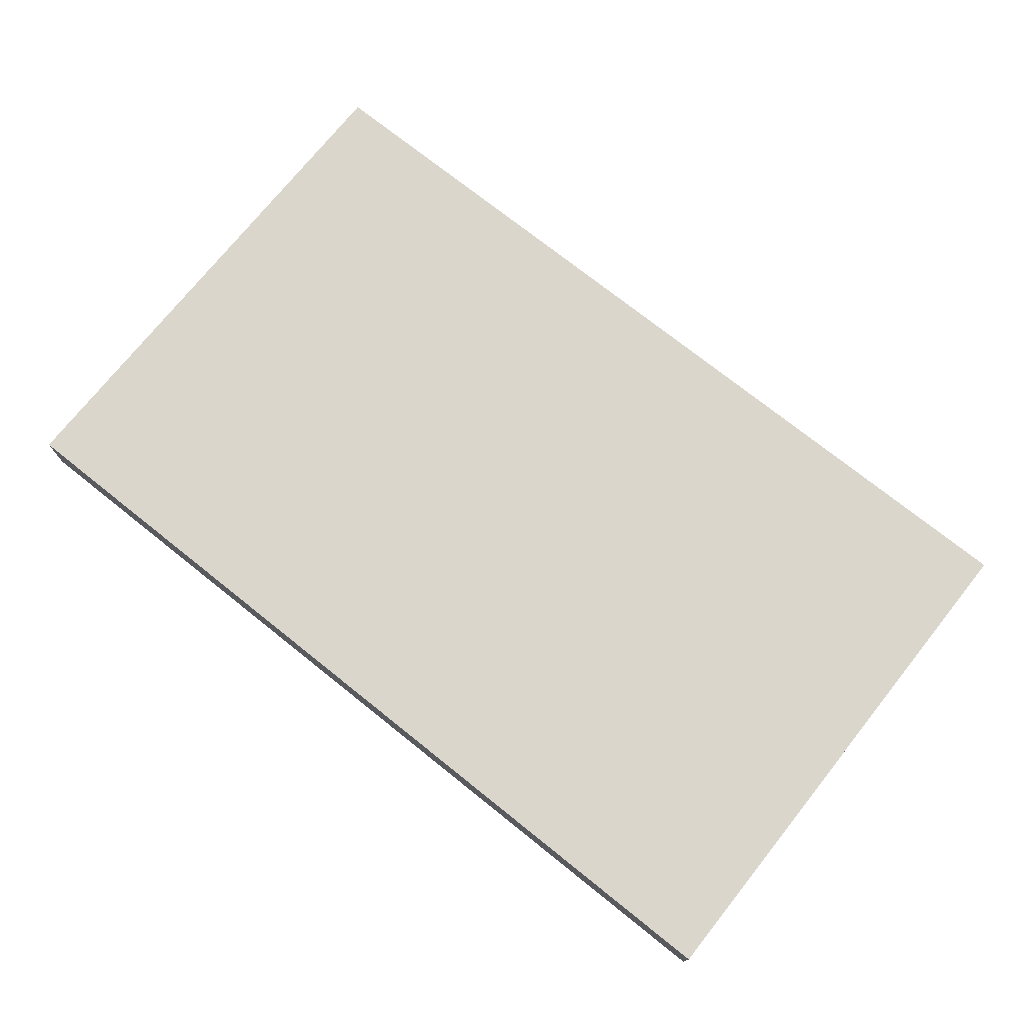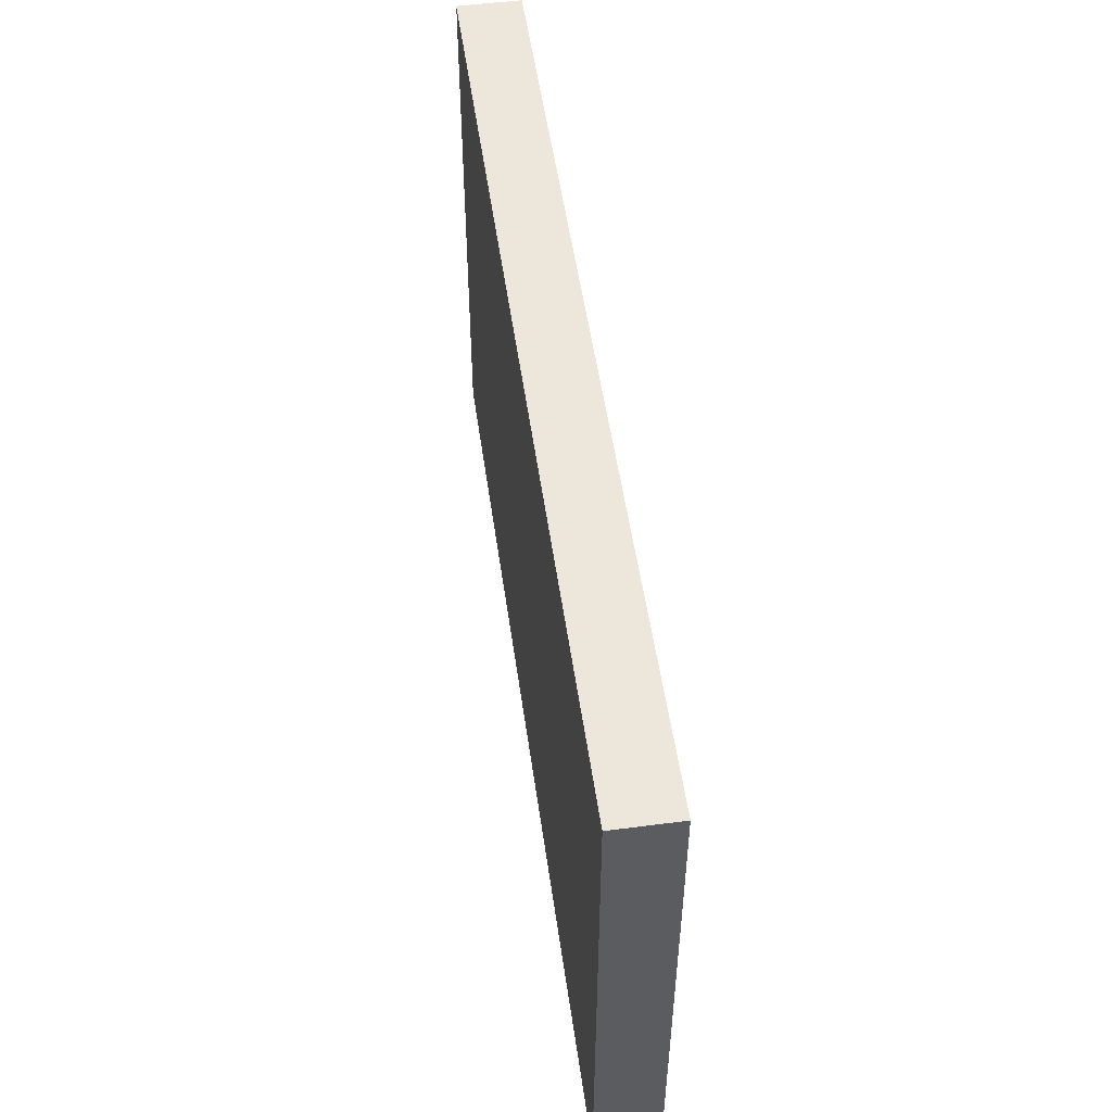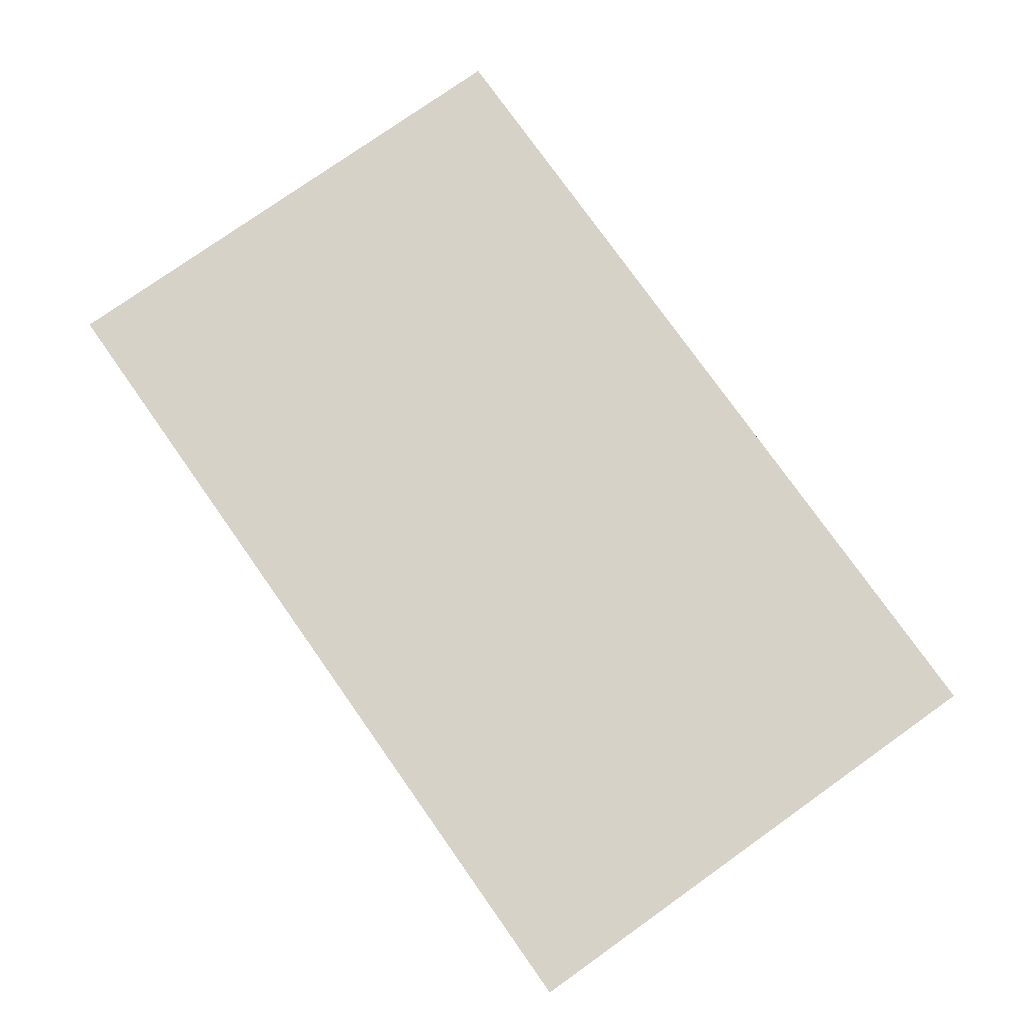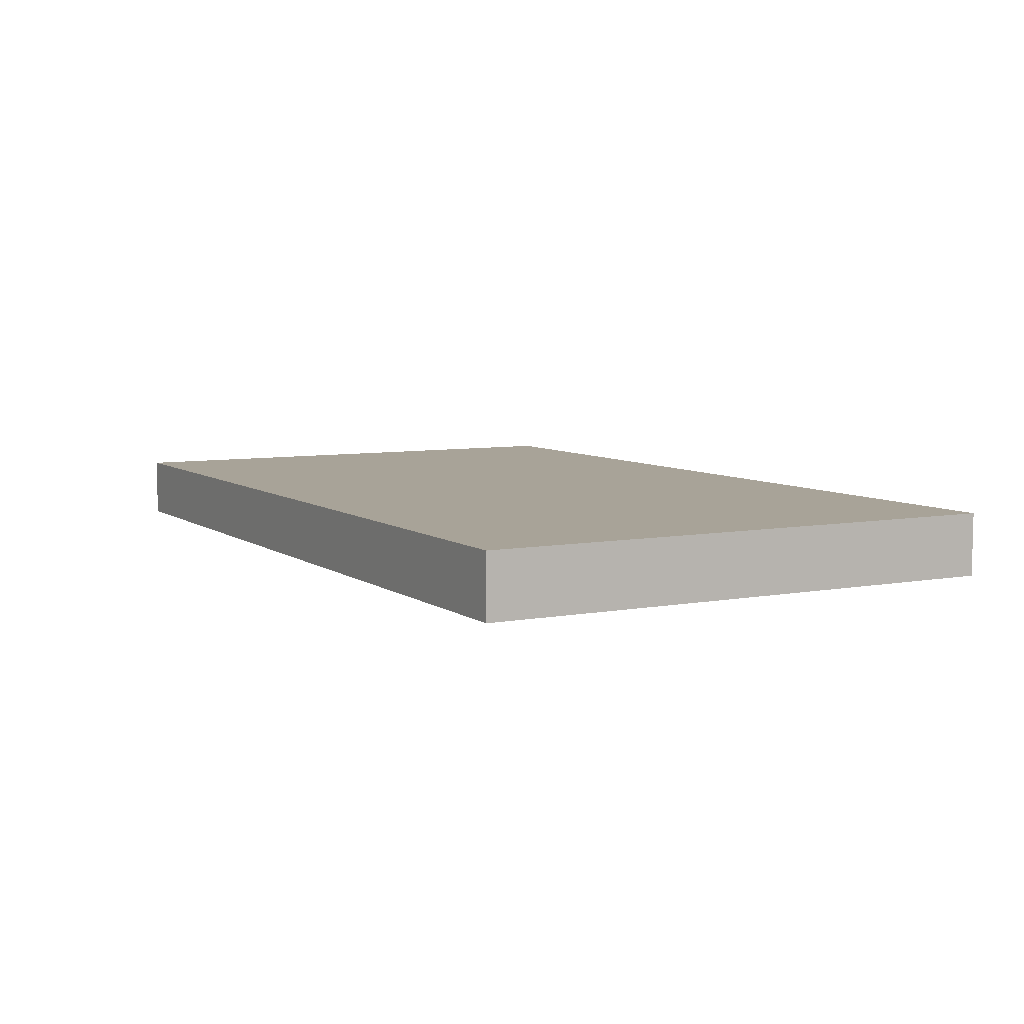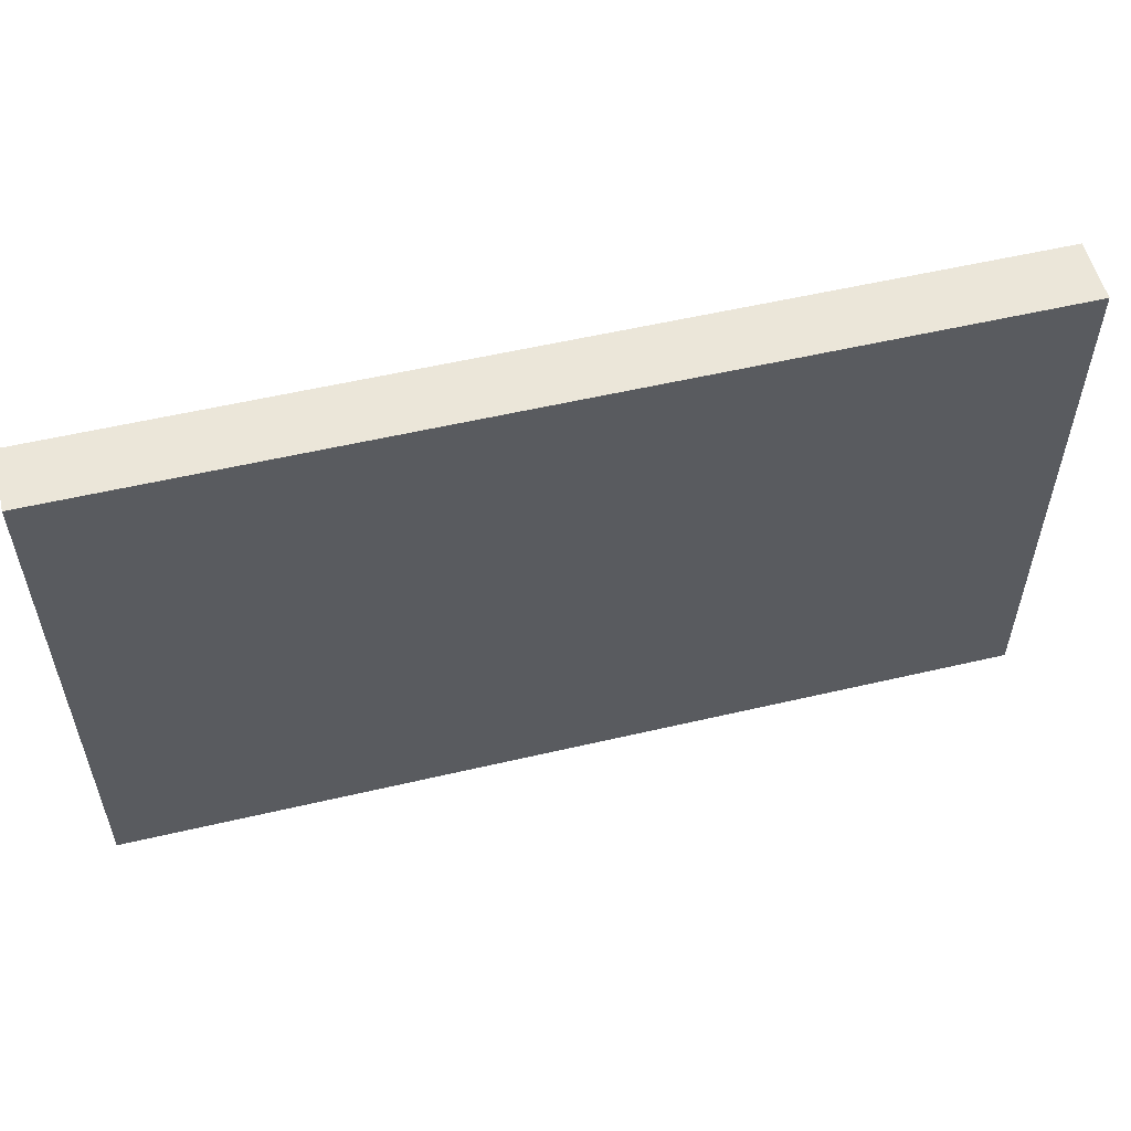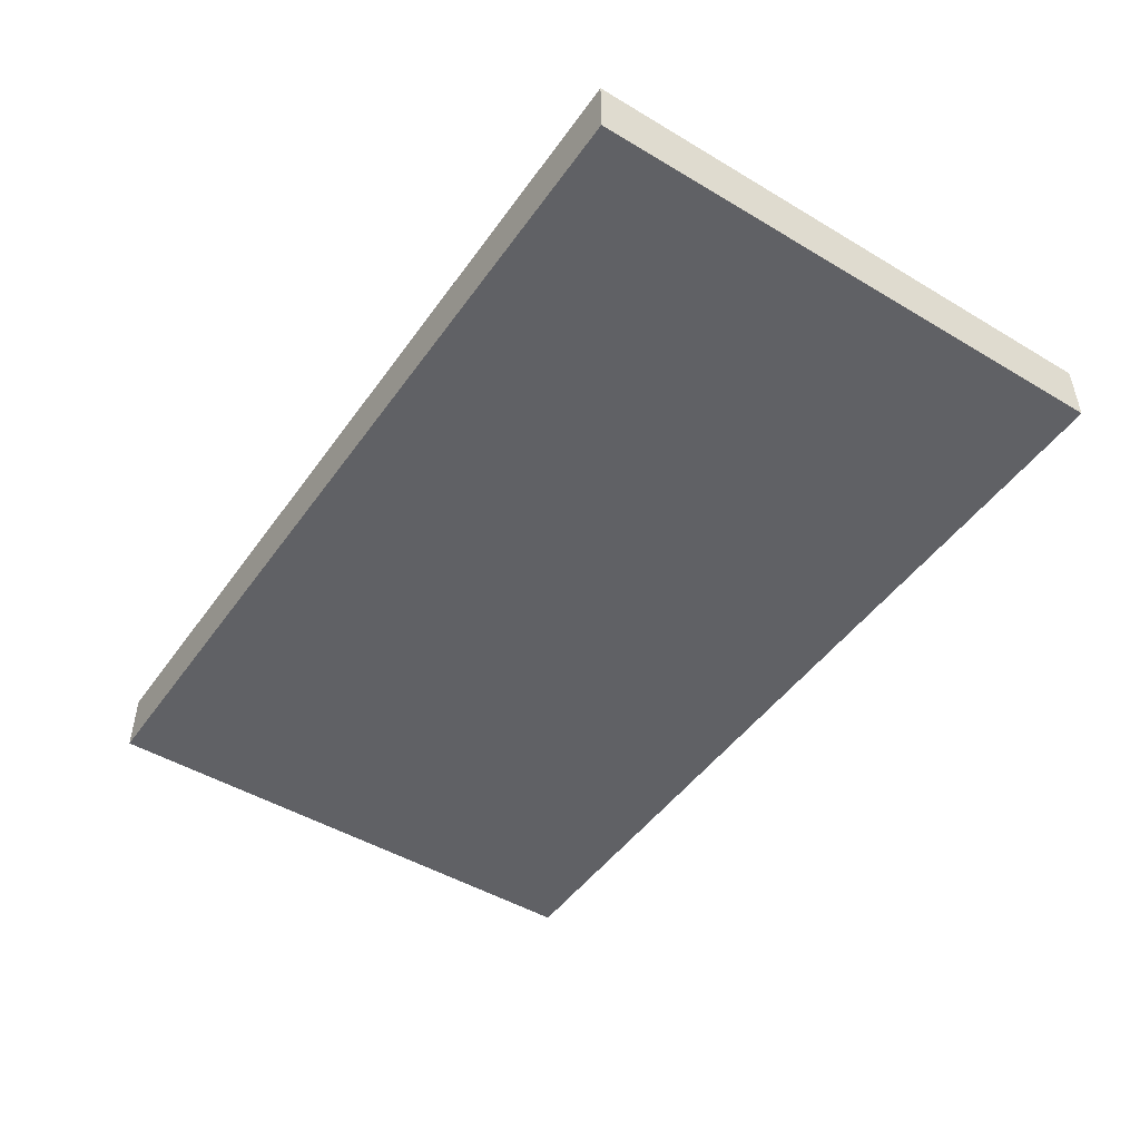
<metadata>
{"format":"obj","ext":"obj","renderer":"f3d","projection":"perspective","resolution":1024,"background":"white","views":[{"elev":73.9,"azim":-141.4,"up":"+Z"},{"elev":52.2,"azim":82.0,"up":"+Y"},{"elev":77.7,"azim":-125.3,"up":"+Z"},{"elev":6.9,"azim":61.4,"up":"+Z"},{"elev":55.1,"azim":166.1,"up":"+Y"},{"elev":-47.9,"azim":-123.8,"up":"+Z"}]}
</metadata>
<code>
o Cube.4693_0270
v 1.264 0.165 -1.07
v 1.385 0.165 -1.07
v 1.264 0.237 -1.07
v 1.385 0.237 -1.07
v 1.264 0.165 -1.062
v 1.385 0.165 -1.062
v 1.264 0.237 -1.062
v 1.385 0.237 -1.062
f 1 4 2
f 8 5 6
f 5 3 1
f 7 4 3
f 8 2 4
f 6 1 2
f 1 3 4
f 8 7 5
f 5 7 3
f 7 8 4
f 8 6 2
f 6 5 1

</code>
